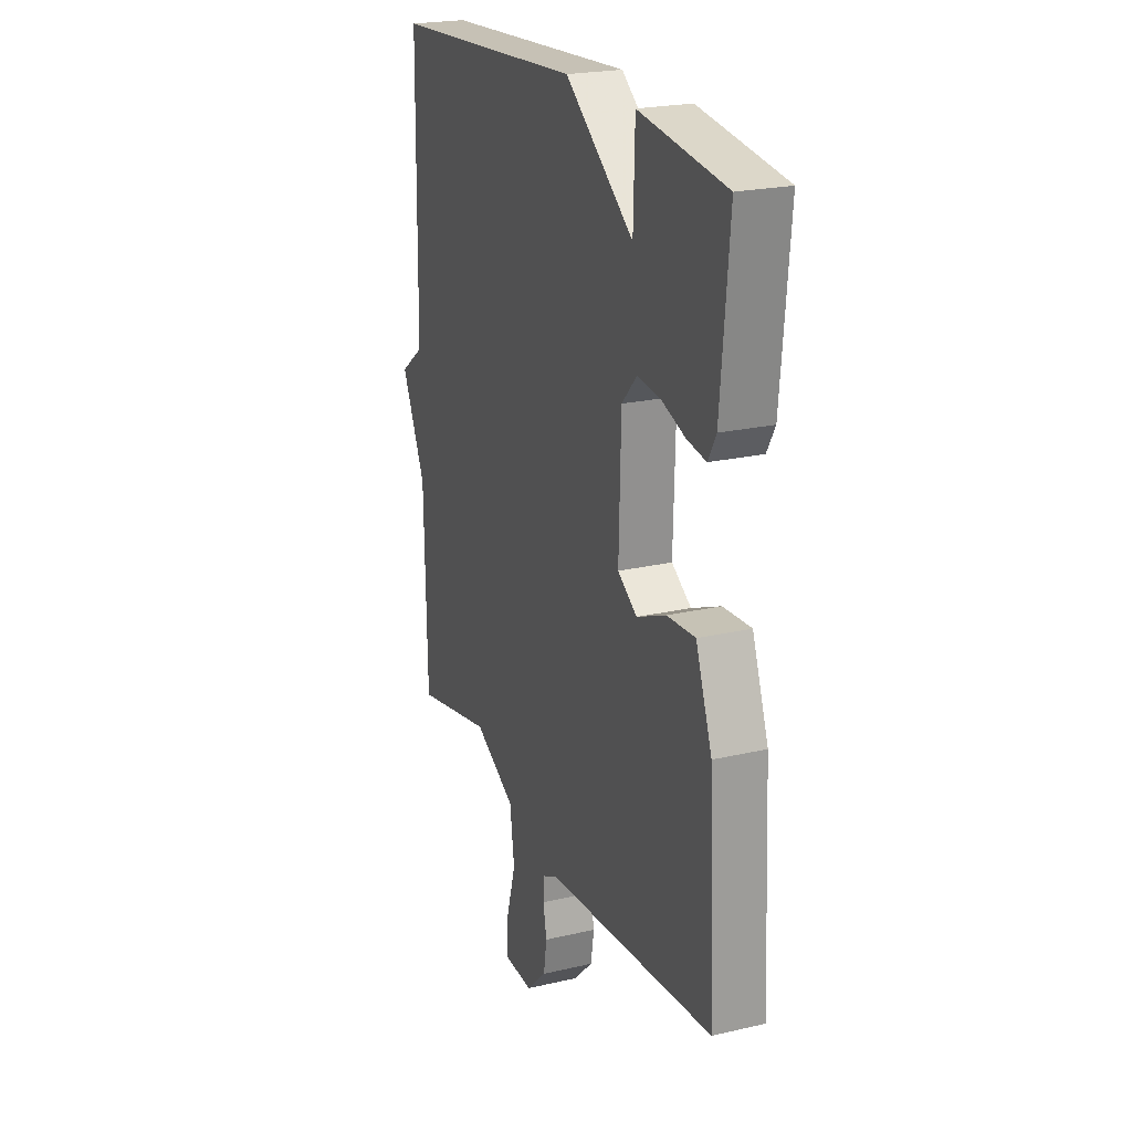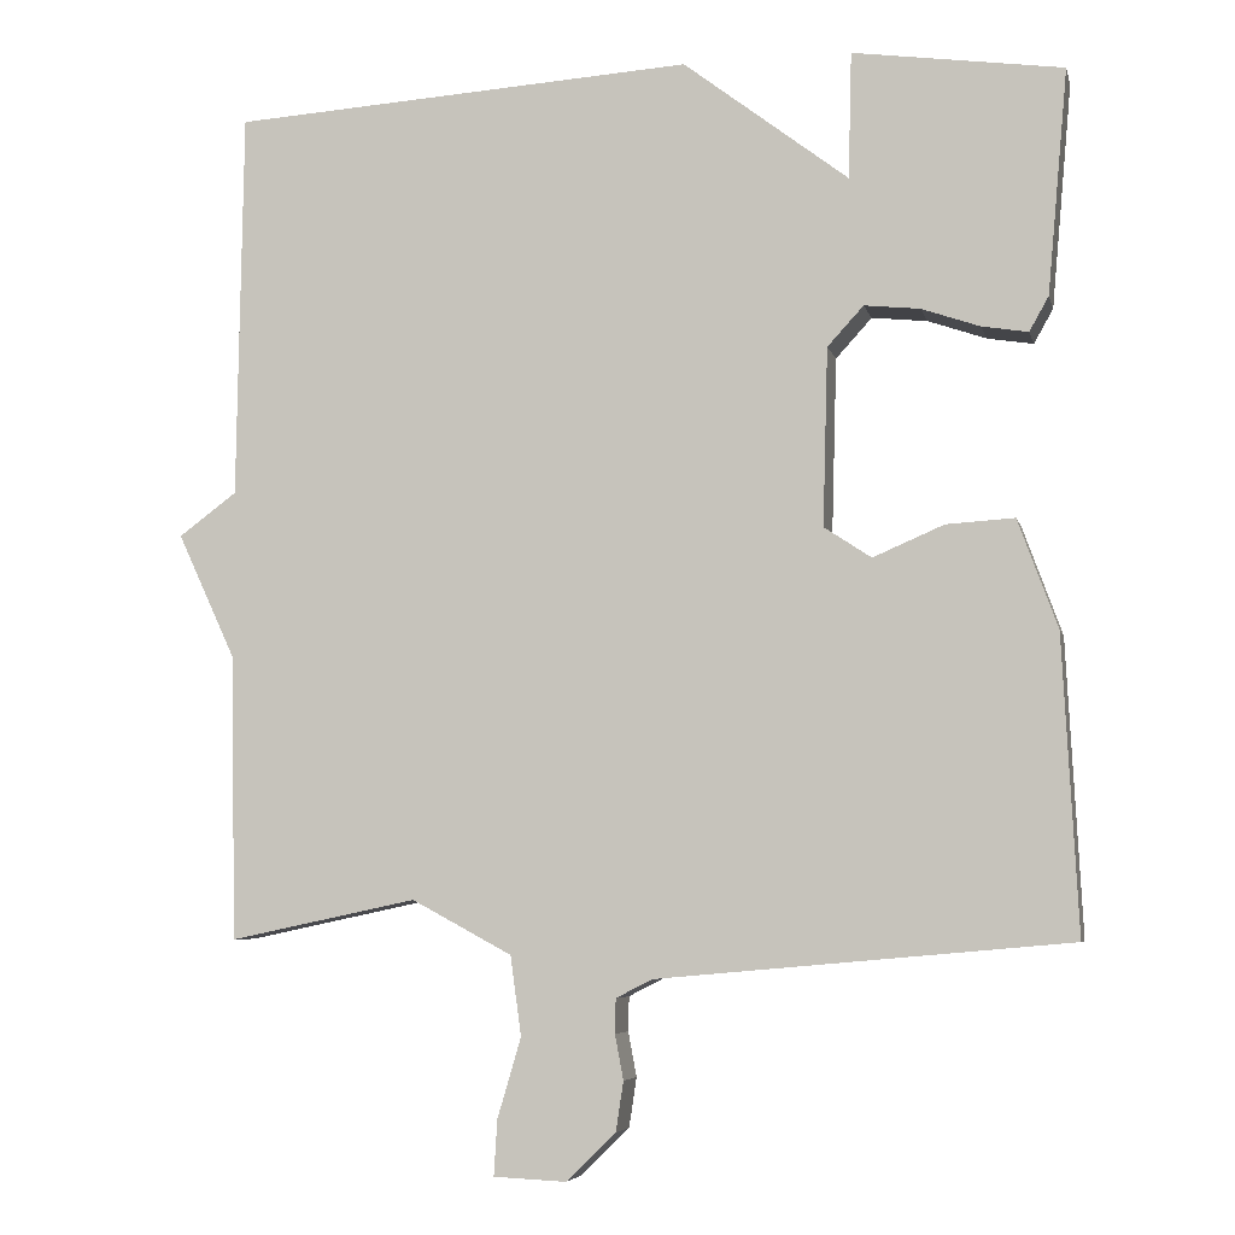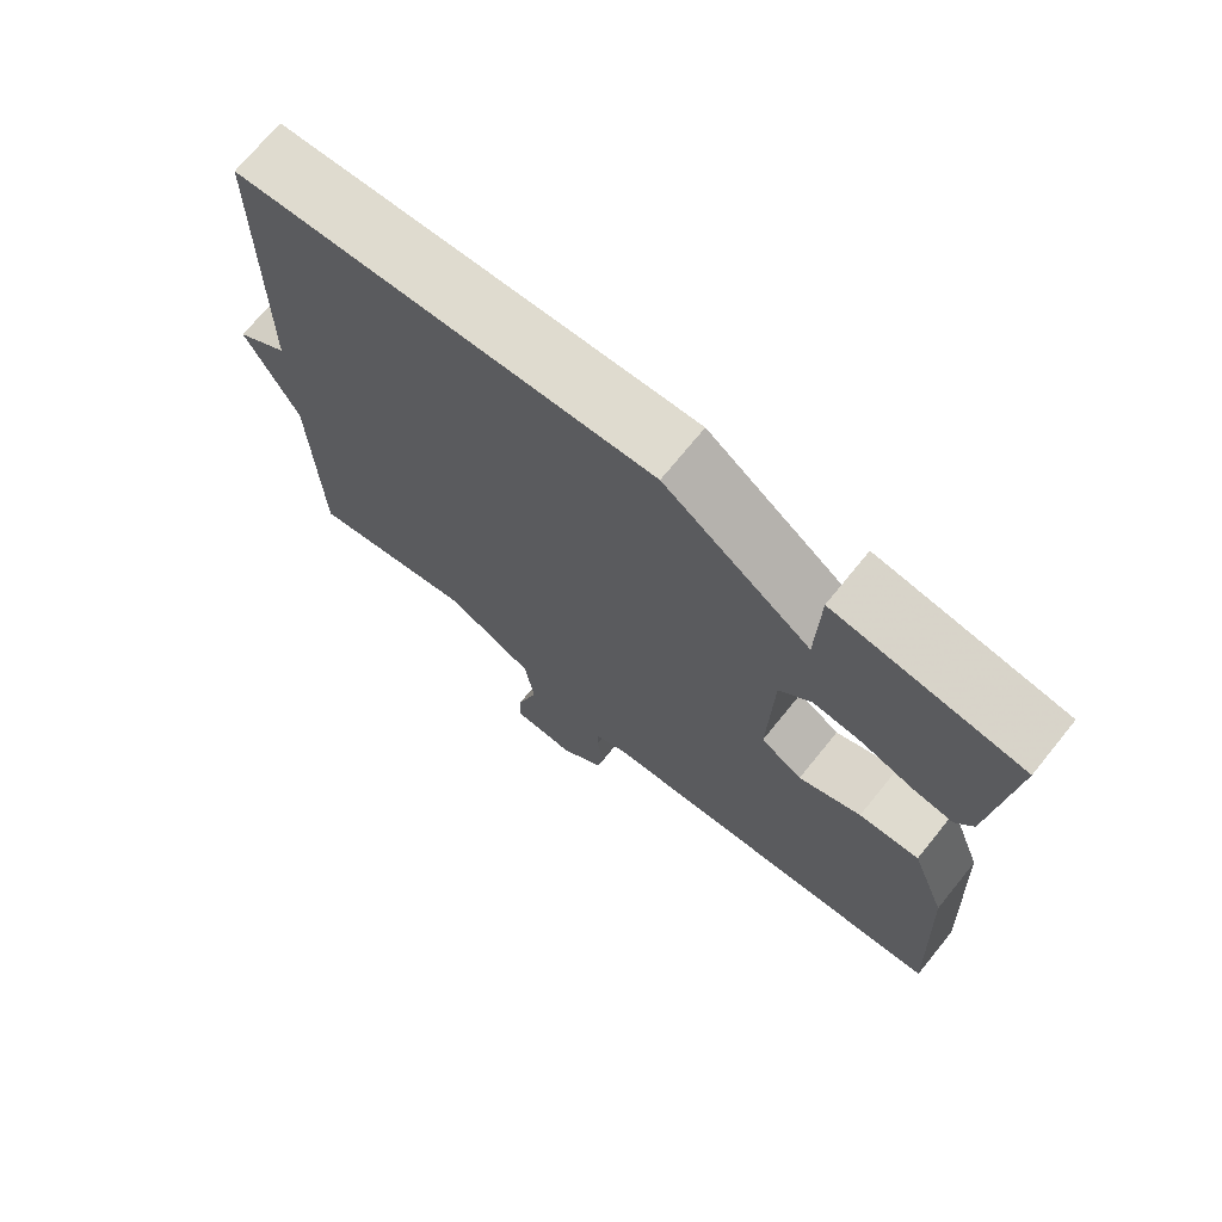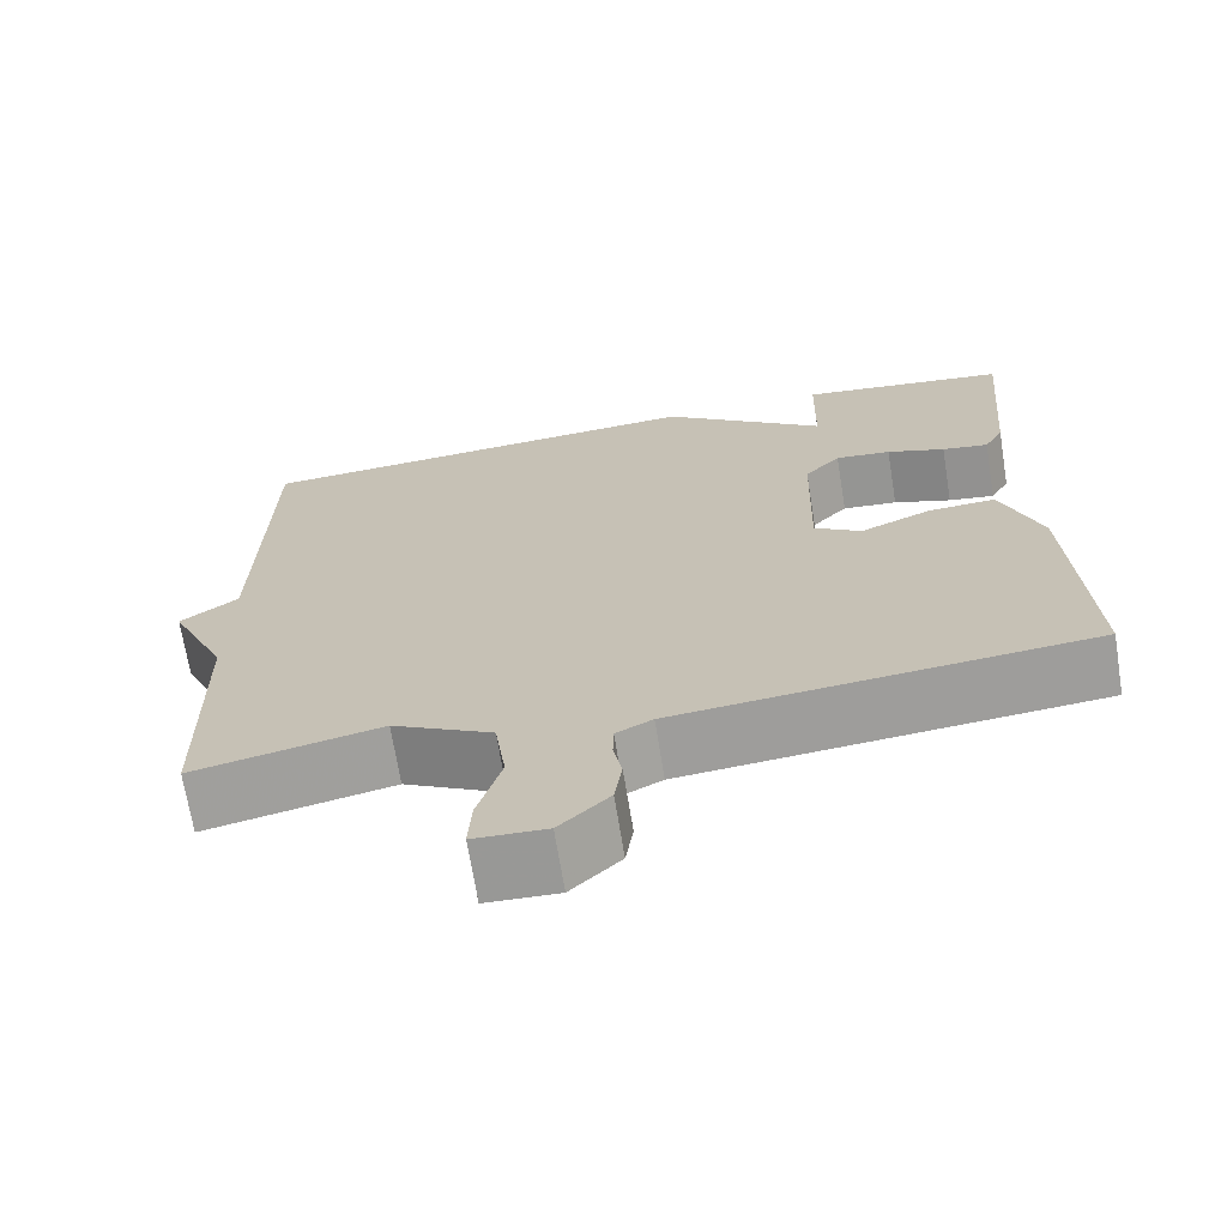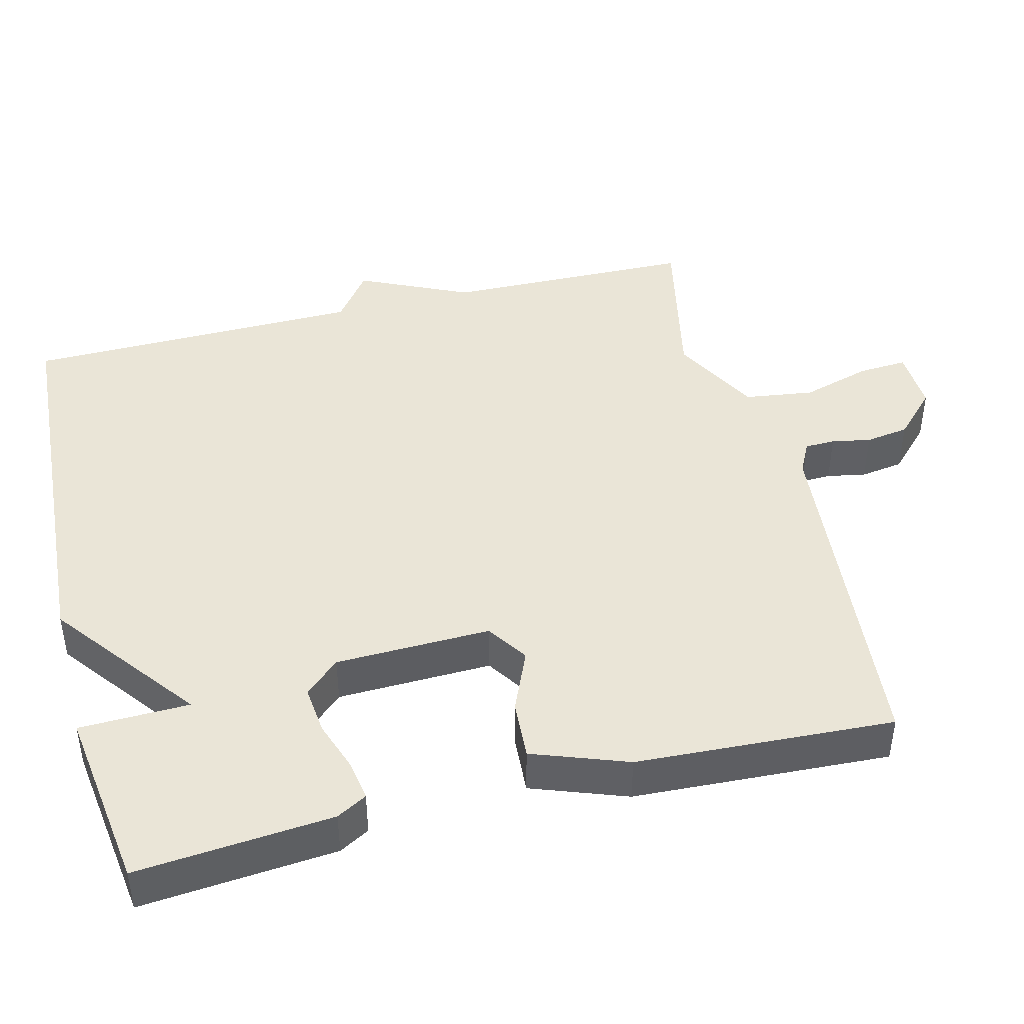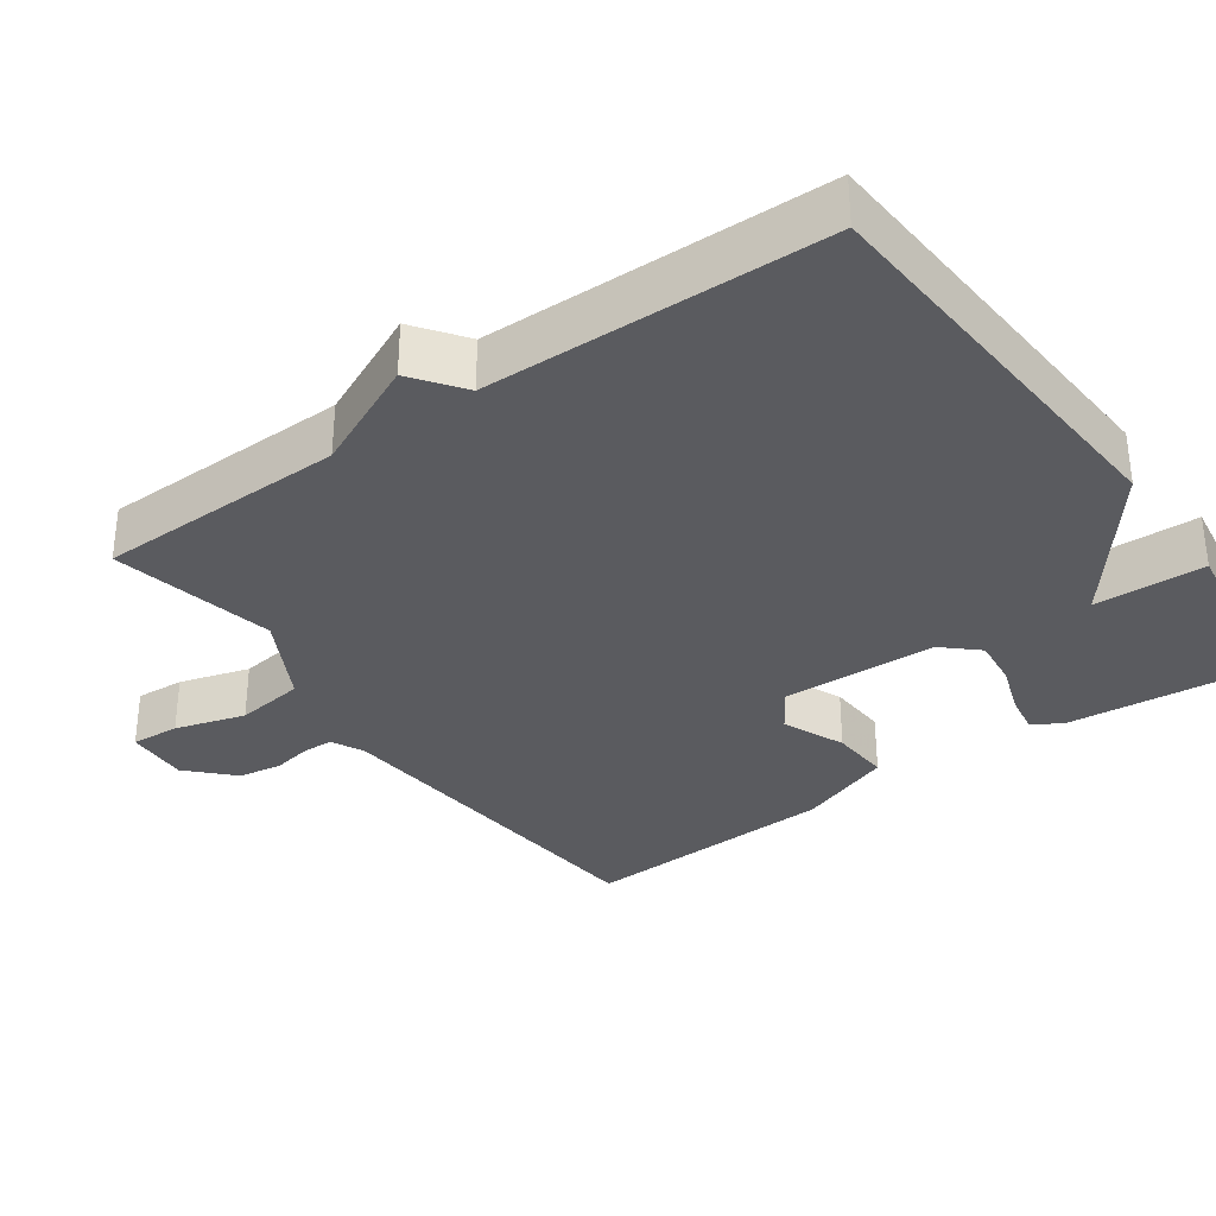
<metadata>
{"format":"obj","ext":"obj","renderer":"f3d","projection":"perspective","resolution":1024,"background":"white","views":[{"elev":22.4,"azim":68.0,"up":"+Z"},{"elev":-5.9,"azim":12.9,"up":"+Z"},{"elev":71.8,"azim":39.1,"up":"+Z"},{"elev":-69.3,"azim":9.2,"up":"+Z"},{"elev":44.0,"azim":75.9,"up":"+Y"},{"elev":-33.3,"azim":-54.7,"up":"+Y"}]}
</metadata>
<code>
v 0.5 0.07 -0.5
v 0.011 0.07 -0.544
v -0.032 0.07 -0.566
v -0.033 0.07 -0.607
v -0.023 0.07 -0.66
v -0.032 0.07 -0.719
v -0.091 0.07 -0.776
v -0.177 0.07 -0.772
v -0.173 0.07 -0.706
v -0.145 0.07 -0.611
v -0.158 0.07 -0.517
v -0.277 0.07 -0.453
v -0.5 0.07 -0.5
v -0.507 0.07 -0.161
v -0.576 0.07 -0.012
v -0.507 0.07 0.039
v -0.5 0.07 0.5
v 0.051 0.07 0.535
v 0.247 0.07 0.385
v 0.251 0.07 0.535
v 0.5 0.07 0.5
v 0.476 0.07 0.234
v 0.453 0.07 0.193
v 0.398 0.07 0.202
v 0.329 0.07 0.226
v 0.263 0.07 0.233
v 0.22 0.07 0.186
v 0.214 0.07 -0.025
v 0.27 0.07 -0.062
v 0.354 0.07 -0.026
v 0.435 0.07 -0.021
v 0.482 0.07 -0.15
v 0.5 0 -0.5
v 0.011 0 -0.544
v -0.032 0 -0.566
v -0.033 0 -0.607
v -0.023 0 -0.66
v -0.032 0 -0.719
v -0.091 0 -0.776
v -0.177 0 -0.772
v -0.173 0 -0.706
v -0.145 0 -0.611
v -0.158 0 -0.517
v -0.277 0 -0.453
v -0.5 0 -0.5
v -0.507 0 -0.161
v -0.576 0 -0.012
v -0.507 0 0.039
v -0.5 0 0.5
v 0.051 0 0.535
v 0.247 0 0.385
v 0.251 0 0.535
v 0.5 0 0.5
v 0.476 0 0.234
v 0.453 0 0.193
v 0.398 0 0.202
v 0.329 0 0.226
v 0.263 0 0.233
v 0.22 0 0.186
v 0.214 0 -0.025
v 0.27 0 -0.062
v 0.354 0 -0.026
v 0.435 0 -0.021
v 0.482 0 -0.15
f 32 1 2
f 31 32 2
f 30 31 2
f 29 30 2
f 28 29 2 3
f 27 28 3
f 23 24 25
f 22 23 25
f 21 22 25
f 20 21 25
f 19 20 25
f 19 25 26
f 19 26 27
f 18 19 27
f 17 18 27
f 16 17 27
f 16 27 3
f 15 16 3
f 14 15 3
f 8 9 10
f 7 8 10
f 6 7 10
f 5 6 10
f 4 5 10
f 4 10 11
f 3 4 11
f 14 3 11 12
f 12 13 14
f 34 33 64
f 34 64 63
f 34 63 62
f 34 62 61
f 35 34 61 60
f 35 60 59
f 57 56 55
f 57 55 54
f 57 54 53
f 57 53 52
f 57 52 51
f 58 57 51
f 59 58 51
f 59 51 50
f 59 50 49
f 59 49 48
f 35 59 48
f 35 48 47
f 35 47 46
f 42 41 40
f 42 40 39
f 42 39 38
f 42 38 37
f 42 37 36
f 43 42 36
f 43 36 35
f 44 43 35 46
f 46 45 44
f 1 33 34 2
f 2 34 35 3
f 3 35 36 4
f 4 36 37 5
f 5 37 38 6
f 6 38 39 7
f 7 39 40 8
f 8 40 41 9
f 9 41 42 10
f 10 42 43 11
f 11 43 44 12
f 12 44 45 13
f 13 45 46 14
f 14 46 47 15
f 15 47 48 16
f 16 48 49 17
f 17 49 50 18
f 18 50 51 19
f 19 51 52 20
f 20 52 53 21
f 21 53 54 22
f 22 54 55 23
f 23 55 56 24
f 24 56 57 25
f 25 57 58 26
f 26 58 59 27
f 27 59 60 28
f 28 60 61 29
f 29 61 62 30
f 30 62 63 31
f 31 63 64 32
f 32 64 33 1

</code>
